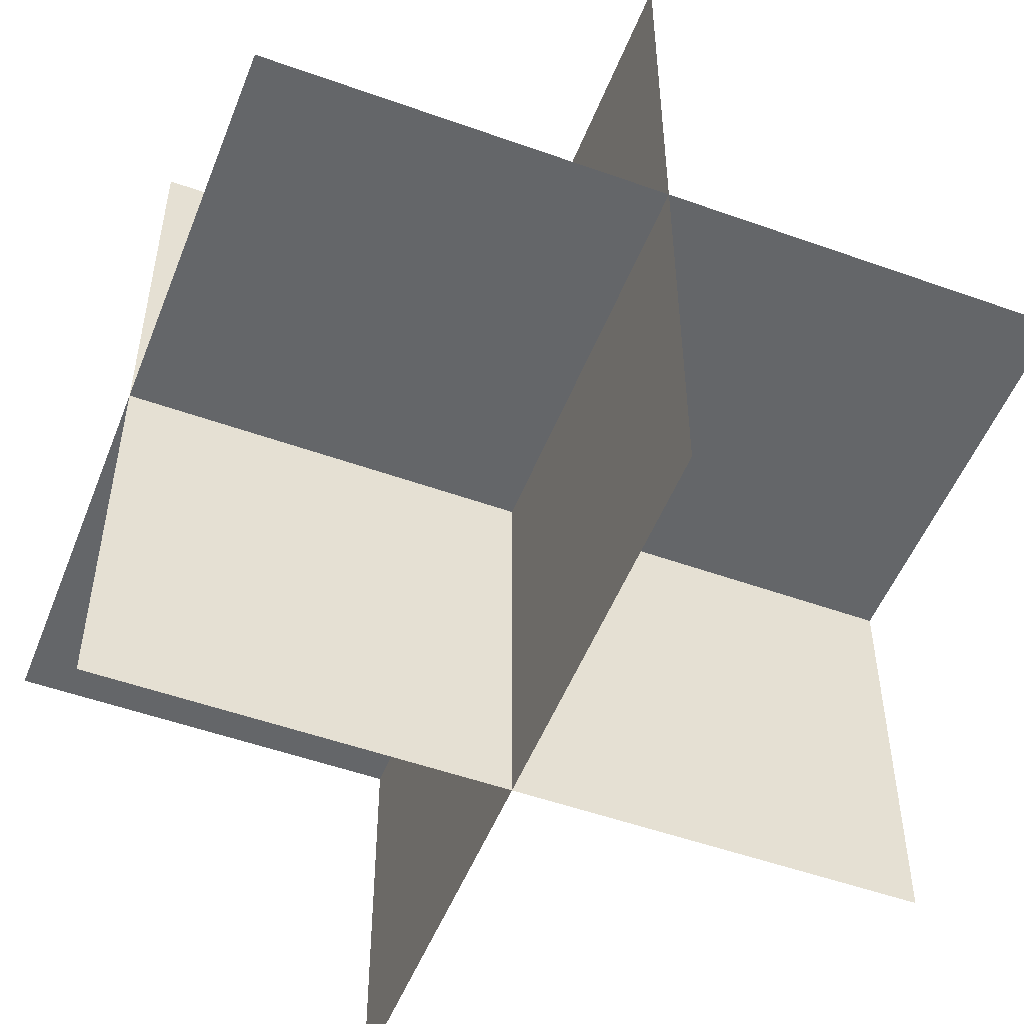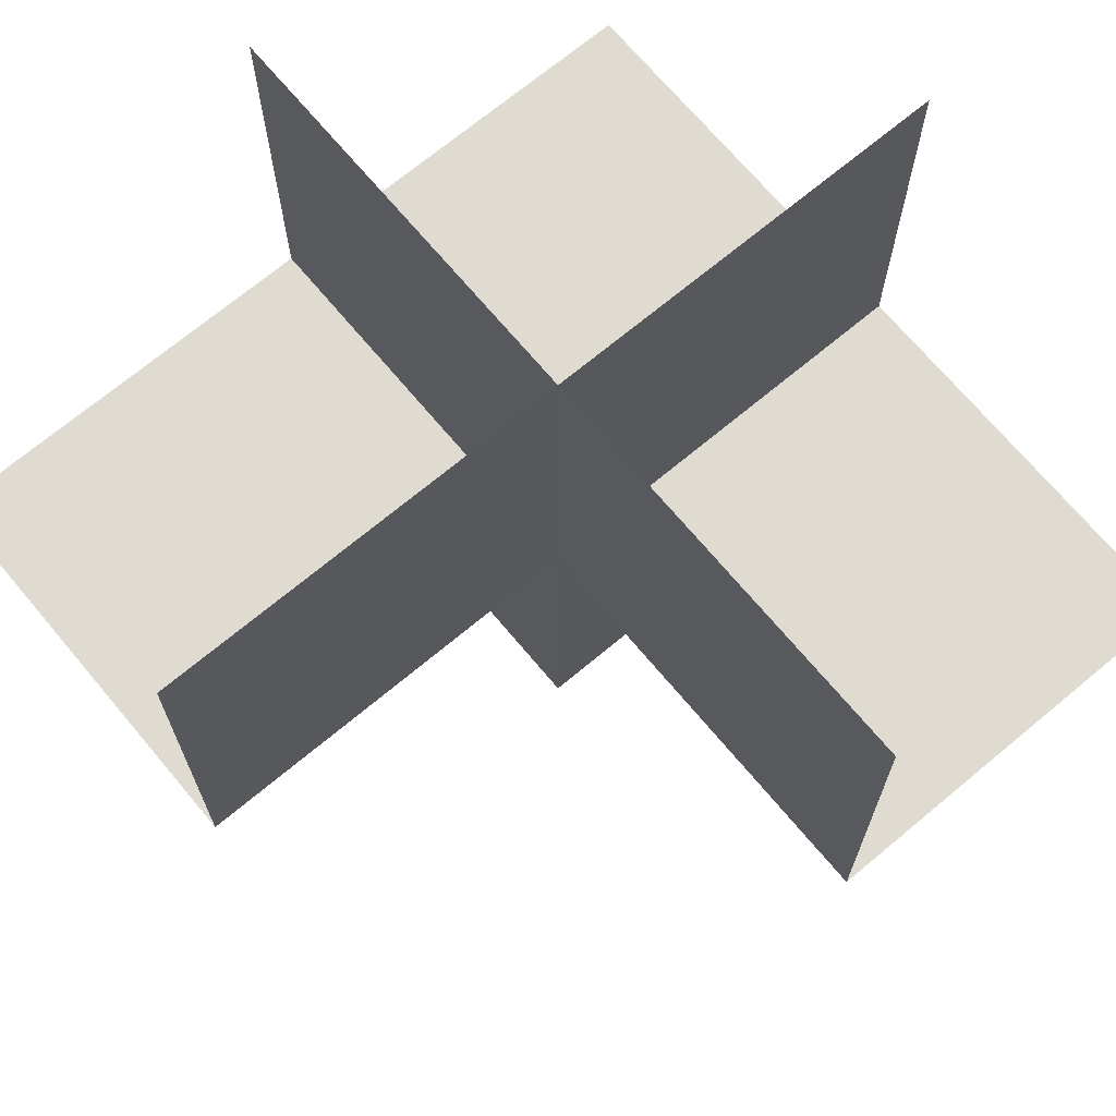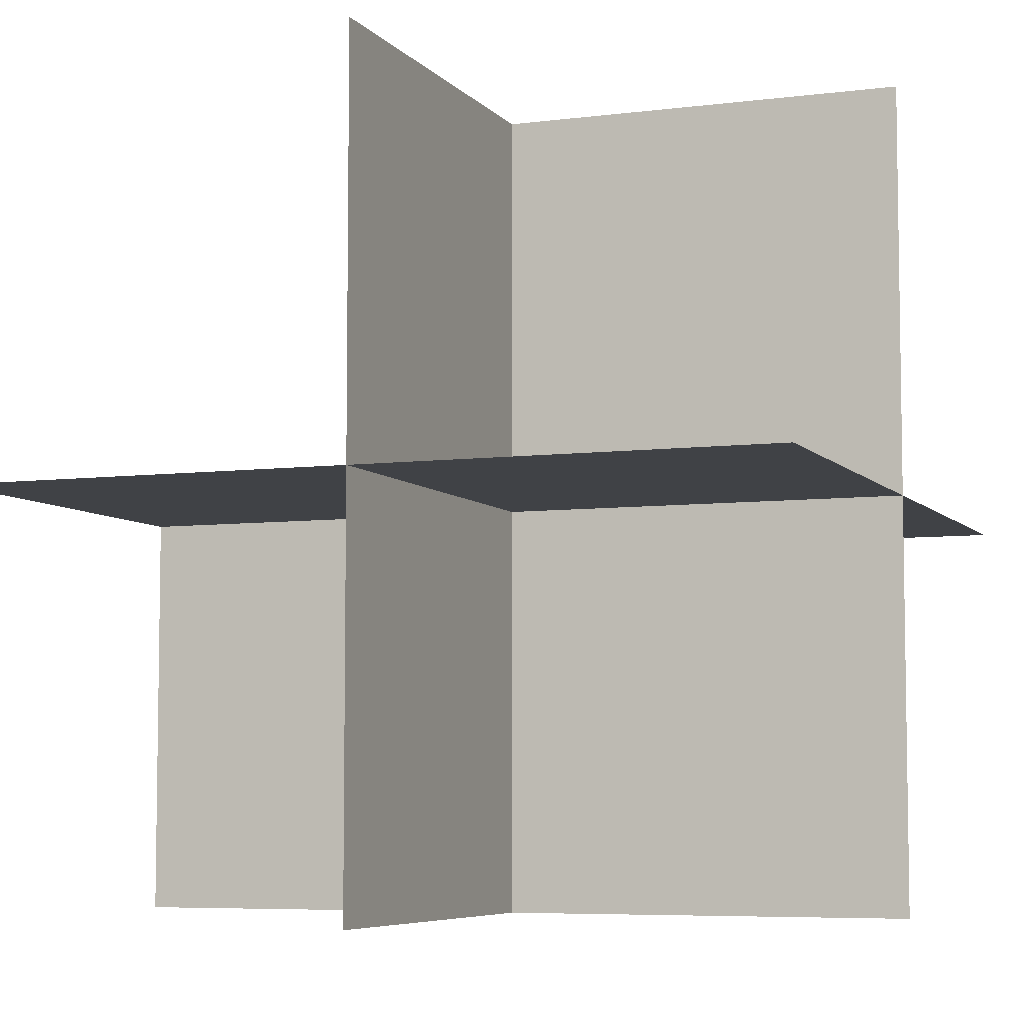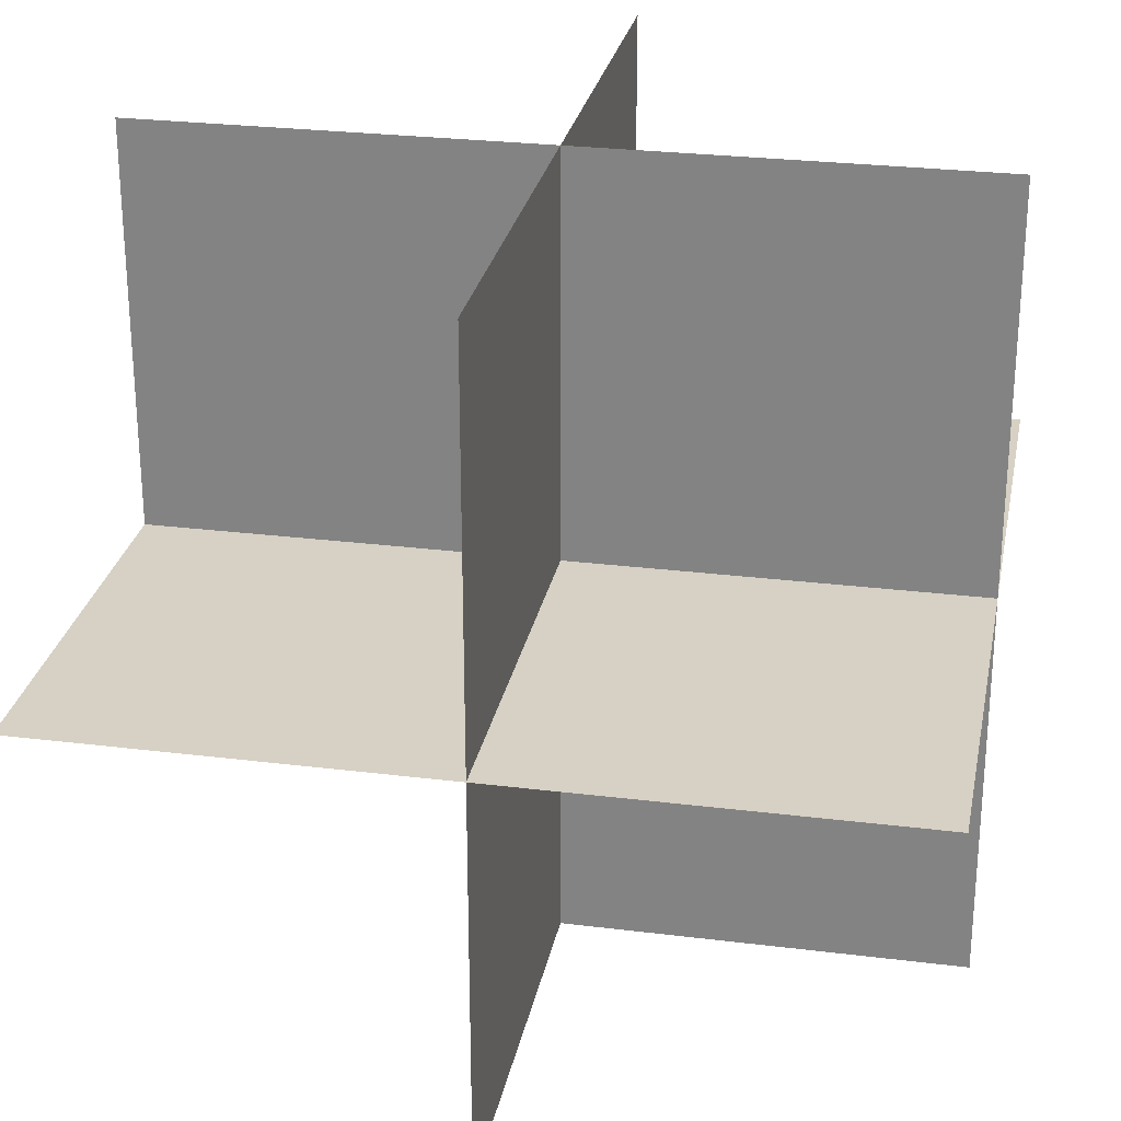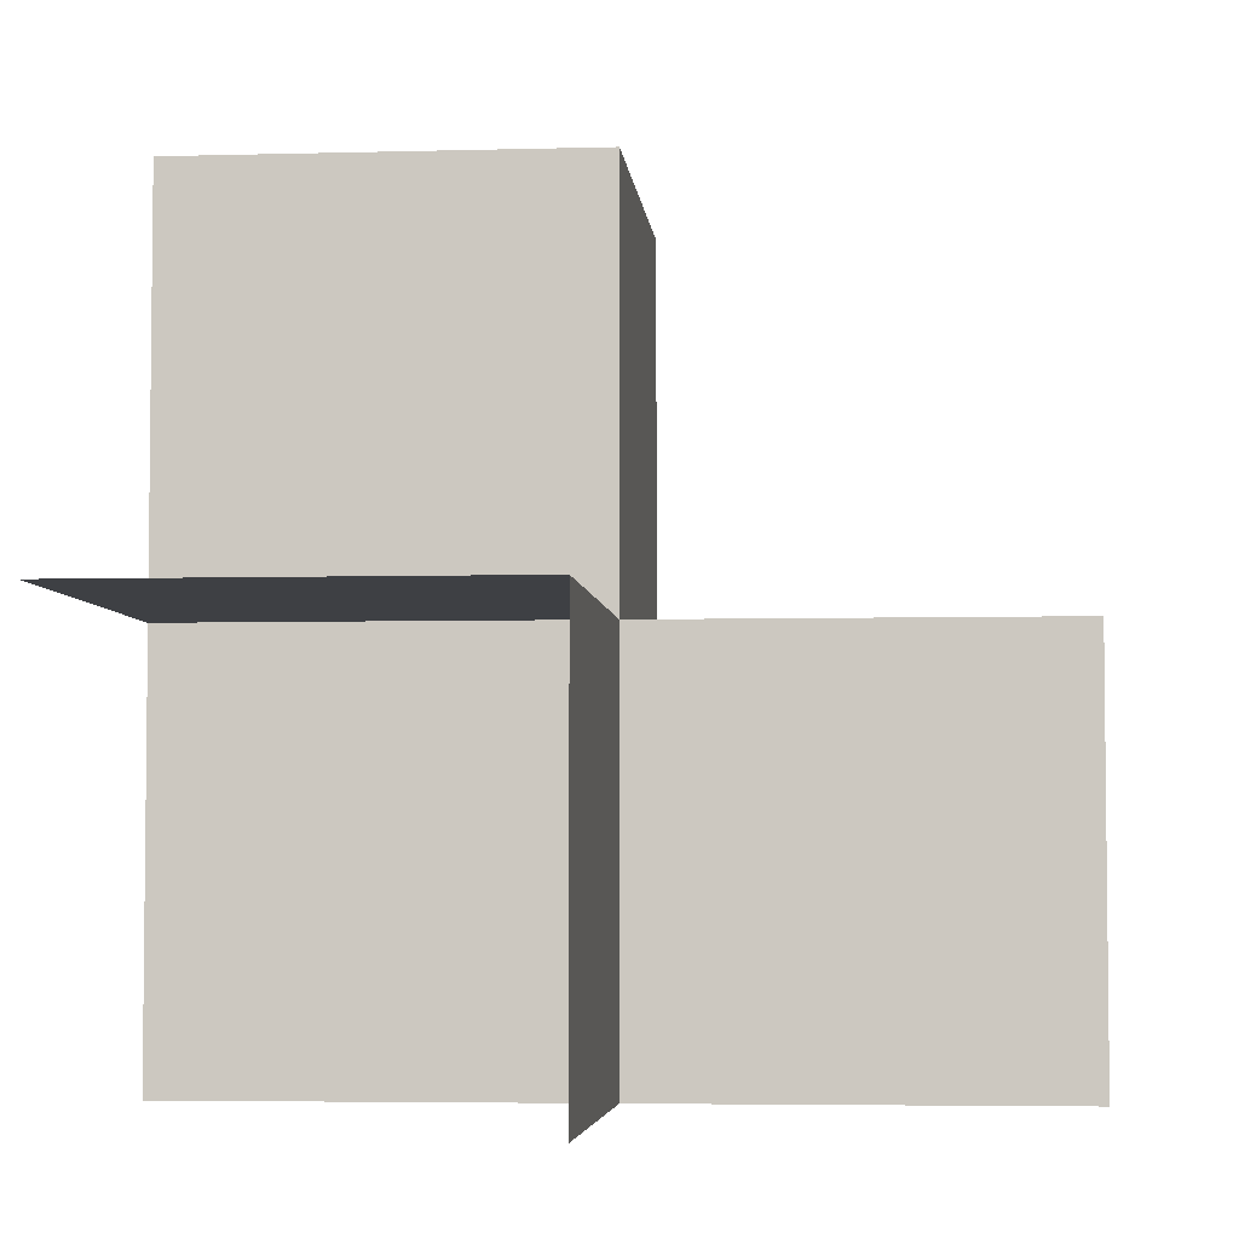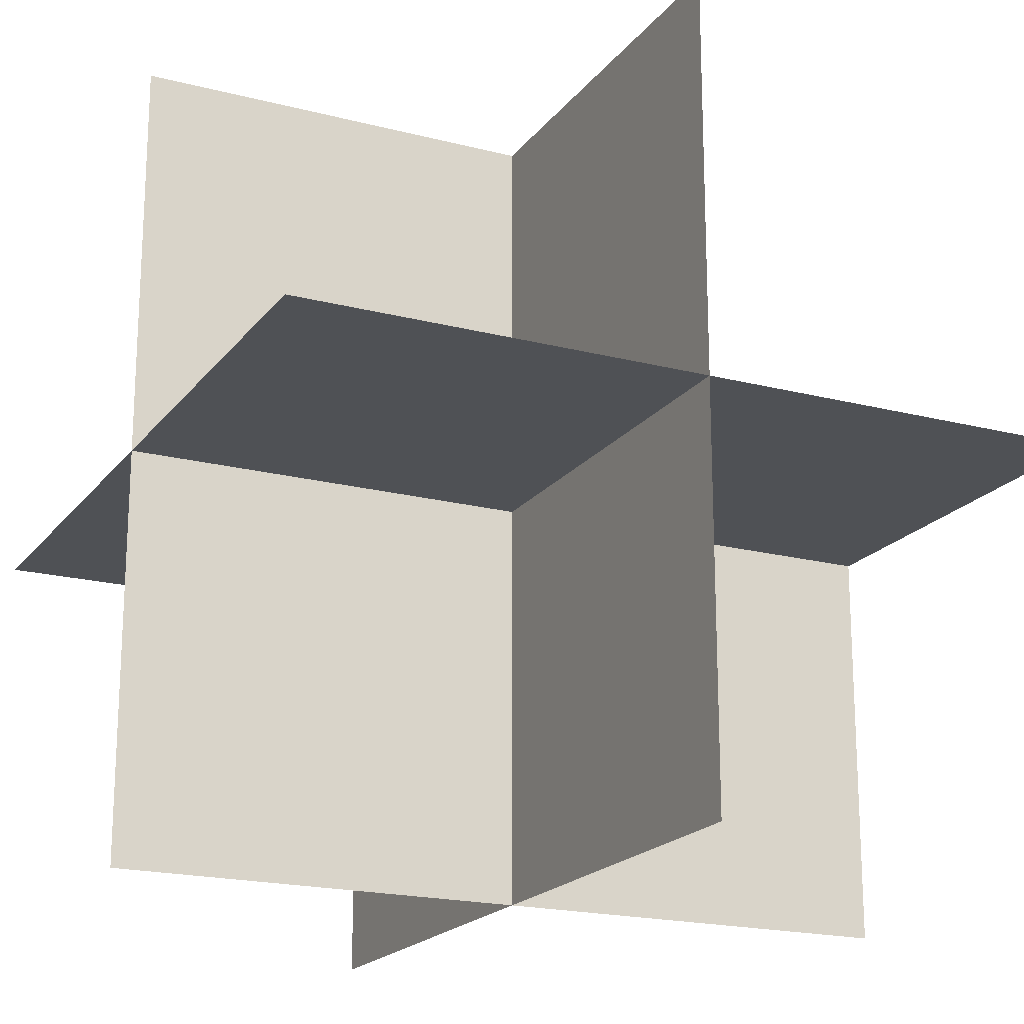
<metadata>
{"format":"obj","ext":"obj","renderer":"f3d","projection":"perspective","resolution":1024,"background":"white","views":[{"elev":-51.7,"azim":-21.2,"up":"+Y"},{"elev":69.9,"azim":140.1,"up":"+Z"},{"elev":-6.3,"azim":-68.9,"up":"+Y"},{"elev":26.9,"azim":-79.1,"up":"+Z"},{"elev":-4.6,"azim":95.1,"up":"+Y"},{"elev":-19.5,"azim":-25.8,"up":"+Y"}]}
</metadata>
<code>
o 0100_1010_立方体.094
v -0 0 -0.5
v -0.5 0 -0.5
v -0 -0.5 -0.5
v -0.5 0 0
v -0 -0.5 -0
v -0.5 -0.5 -0
v 0 0 0.5
v 0.5 0 0.5
v 0 -0.5 0.5
v 0 0 0
v 0.5 0 0
v 0.5 -0.5 0
v -0.5 0.5 0
v -0.5 0 0.5
v -0 0.5 0
v -0 0.5 0.5
f 10 6 5
f 1 4 10
f 1 5 3
f 10 12 5
f 7 11 10
f 9 10 5
f 7 15 16
f 10 13 15
f 14 10 7
f 10 4 6
f 1 2 4
f 1 10 5
f 10 11 12
f 7 8 11
f 9 7 10
f 7 10 15
f 10 4 13
f 14 4 10

</code>
